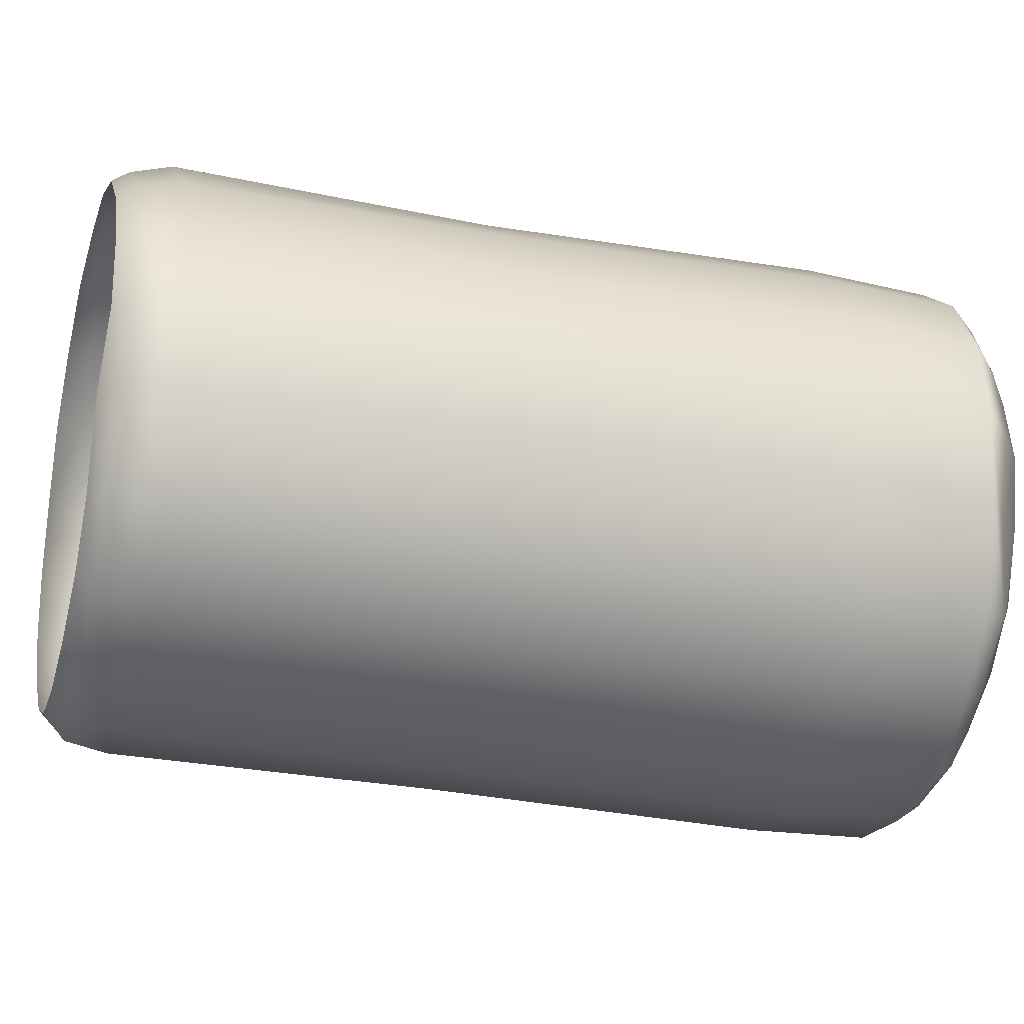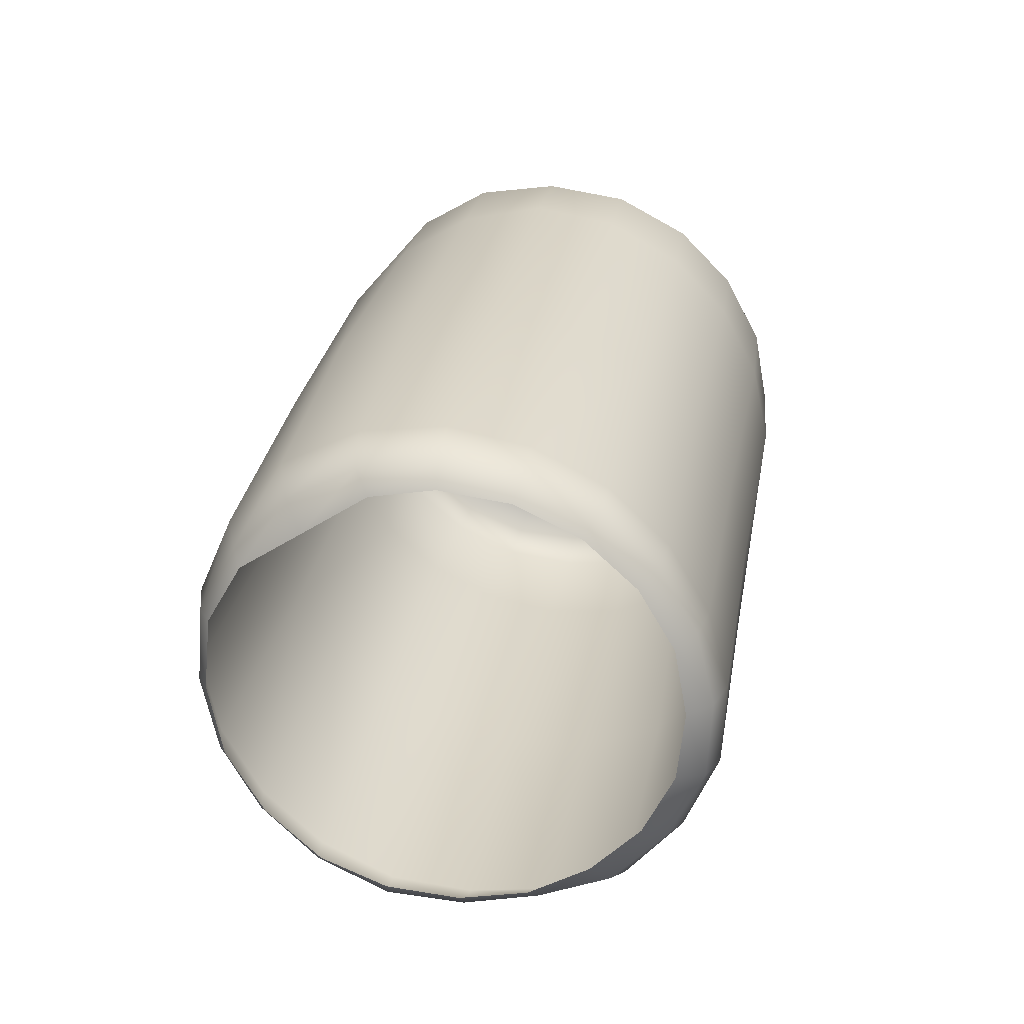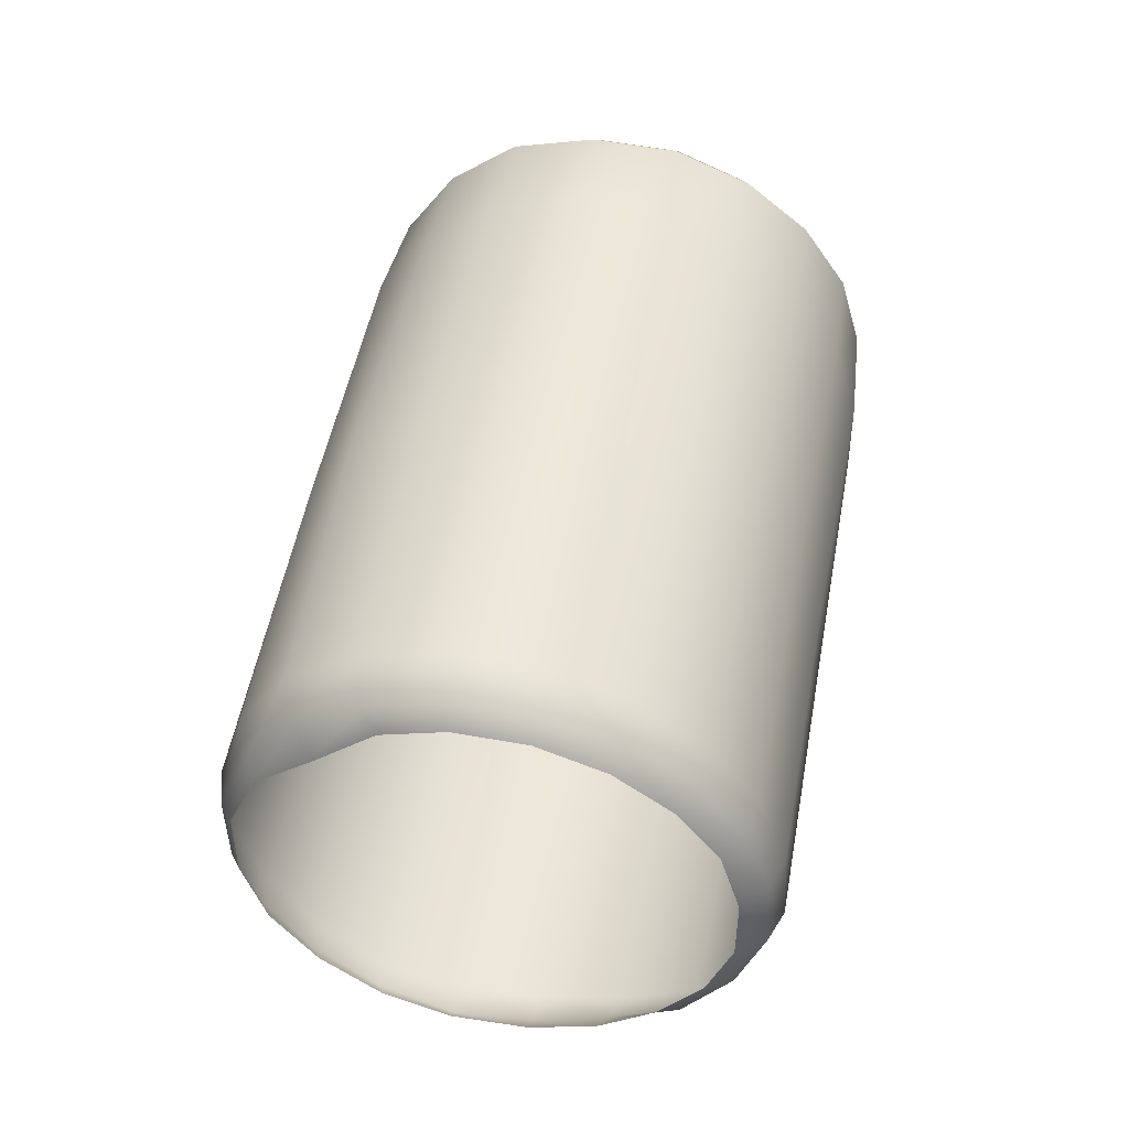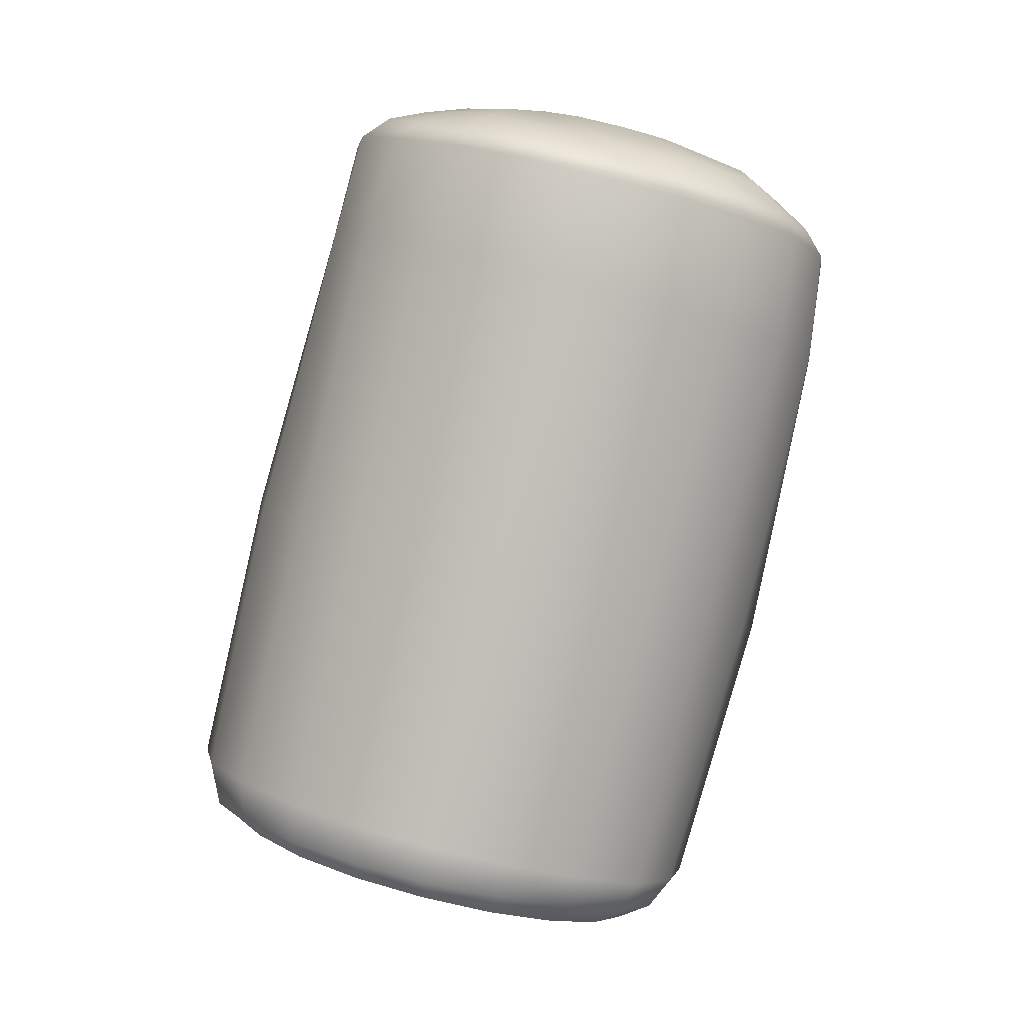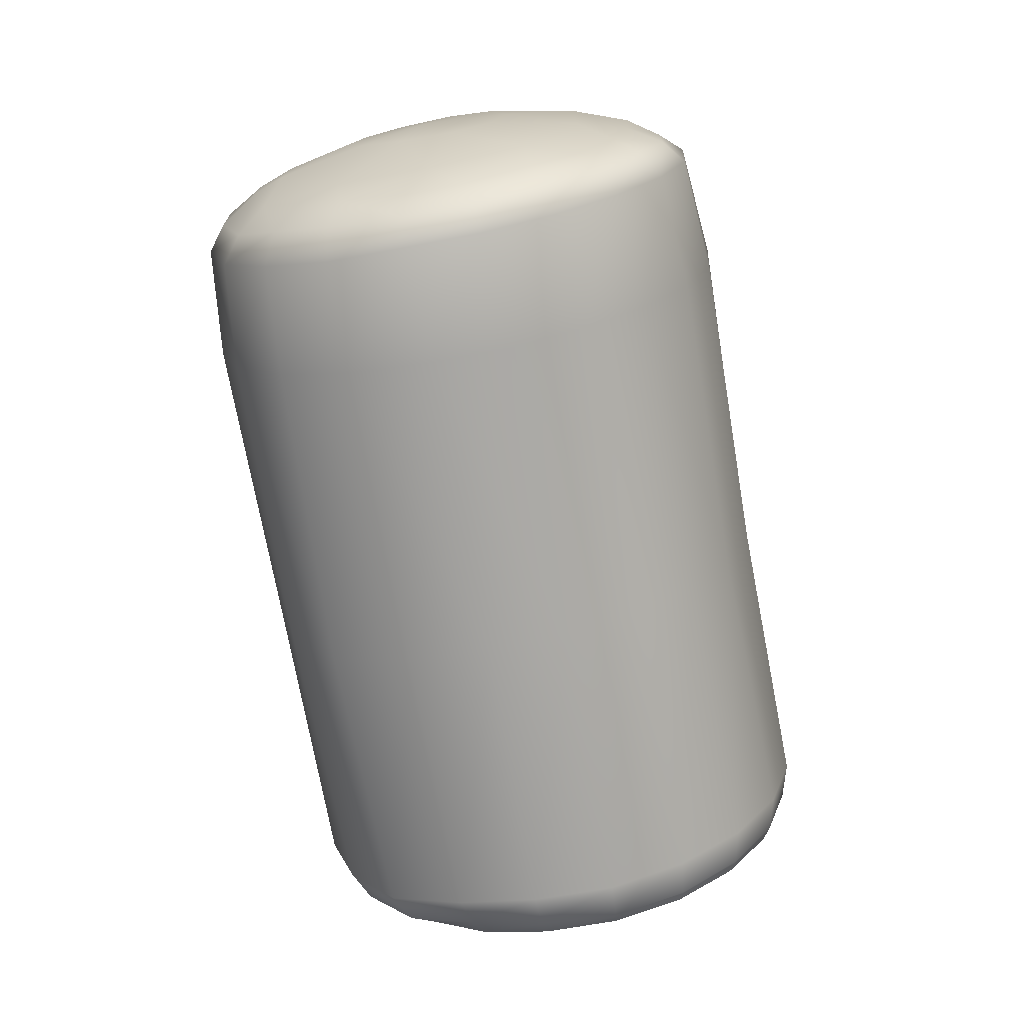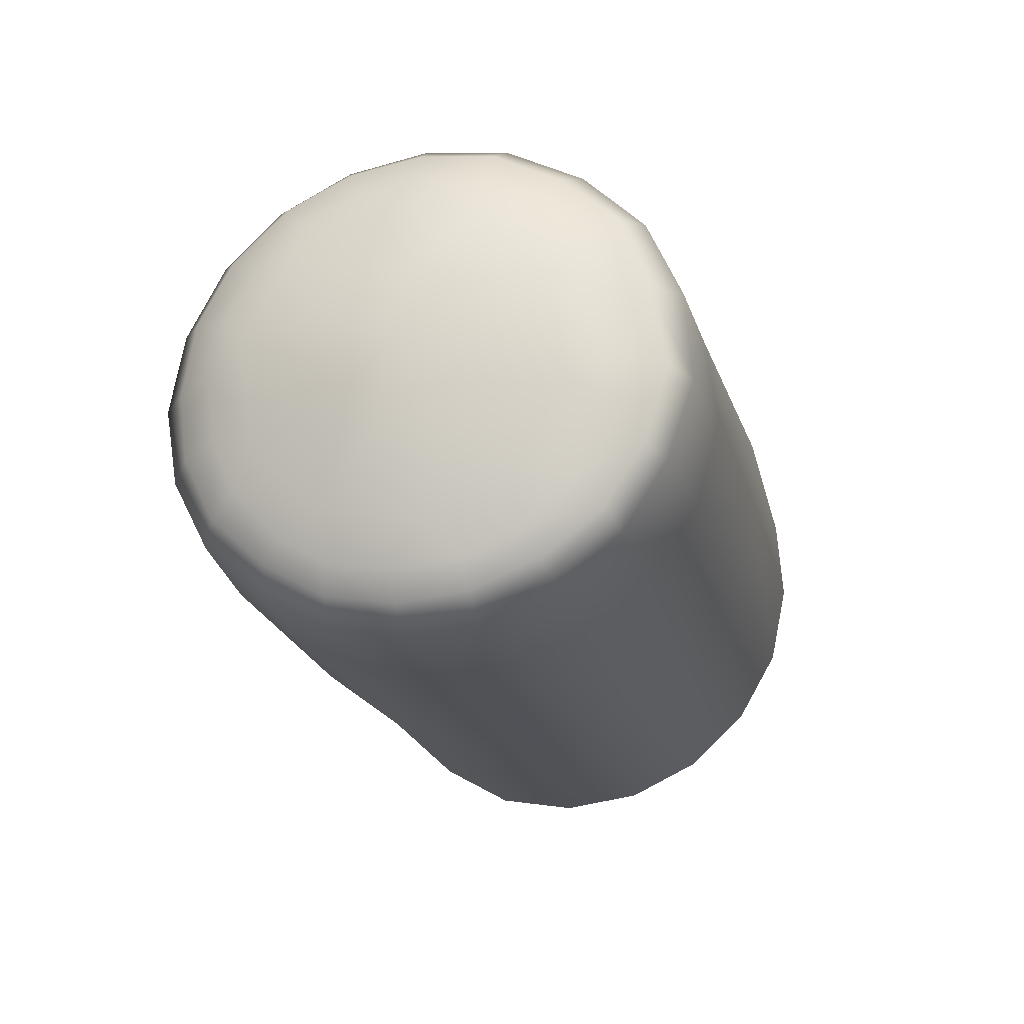
<metadata>
{"format":"obj","ext":"obj","renderer":"f3d","projection":"perspective","resolution":1024,"background":"white","views":[{"elev":79.5,"azim":94.0,"up":"+Z"},{"elev":-52.3,"azim":38.0,"up":"+Y"},{"elev":-32.0,"azim":43.7,"up":"+Y"},{"elev":1.8,"azim":89.7,"up":"+Y"},{"elev":7.5,"azim":-136.7,"up":"+Y"},{"elev":66.6,"azim":-107.3,"up":"+Y"}]}
</metadata>
<code>
g wall6
v 0.6542 8.046 36.31
v 0.1737 7.51 36.51
v 0.2111 8.049 36.36
v 0.6423 7.501 36.46
v 1.056 7.984 36.1
v 0.6441 5.914 36.88
v 0.1618 5.934 36.95
v 0.1636 4.432 37.28
v 1.069 7.448 36.27
v 1.377 7.907 35.78
v 1.034 5.849 36.64
v 0.6132 4.417 37.2
v 0.1577 4.205 37.22
v 1.388 7.358 35.94
v 1.572 7.802 35.38
v 1.319 5.767 36.32
v 1.001 4.368 36.98
v 0.5734 4.173 37.16
v 0.1393 4.084 37.07
v 0.5568 4.08 37.04
v 0.947 4.144 36.97
v 0.8704 4.039 36.89
v 1.584 7.249 35.53
v 1.63 7.698 34.96
v 1.518 5.669 35.92
v 1.293 4.289 36.66
v 1.236 4.067 36.68
v 1.145 3.968 36.64
v 1.641 7.141 35.1
v 1.559 7.599 34.54
v 1.582 5.563 35.5
v 1.48 4.193 36.28
v 1.432 3.988 36.32
v 1.321 3.882 36.31
v 1.57 7.03 34.67
v 1.362 7.505 34.16
v 1.519 5.454 35.08
v 1.55 4.09 35.87
v 1.51 3.892 35.92
v 1.39 3.79 35.94
v 1.376 6.929 34.27
v 1.063 7.429 33.86
v 1.341 5.354 34.69
v 1.497 3.985 35.46
v 1.451 3.802 35.52
v 1.345 3.698 35.58
v 1.069 6.847 33.94
v 0.6952 7.359 33.66
v 1.056 5.268 34.35
v 1.332 3.881 35.07
v 1.283 3.706 35.15
v 1.176 3.613 35.25
v 0.6792 6.791 33.72
v 0.2783 7.356 33.6
v 0.6685 5.205 34.1
v 1.047 3.789 34.74
v 1.008 3.624 34.83
v 0.9161 3.543 34.98
v 0.2367 6.777 33.66
v -0.1411 7.383 33.66
v 0.2058 5.178 34
v 0.6512 3.733 34.52
v 0.6257 3.576 34.64
v 0.5752 3.501 34.81
v -0.2064 6.803 33.77
v -0.5081 7.457 33.87
v -0.2444 5.217 34.14
v 0.2022 3.708 34.43
v 0.201 3.554 34.57
v 0.1969 3.489 34.76
v -0.5853 6.864 34
v -0.7986 7.534 34.14
v -0.6055 5.286 34.4
v -0.2367 3.75 34.54
v -0.2141 3.598 34.66
v -0.1821 3.5 34.8
v -0.8675 6.944 34.31
v -0.994 7.627 34.48
v -0.8841 5.367 34.71
v -0.6245 3.807 34.75
v -0.5954 3.636 34.84
v -0.5289 3.547 34.96
v -1.05 7.037 34.67
v -1.087 7.73 34.87
v -1.073 5.46 35.07
v -0.947 3.88 35.03
v -0.9043 3.684 35.12
v -0.8306 3.618 35.21
v -1.13 7.138 35.06
v -1.064 7.836 35.28
v -1.141 5.562 35.47
v -1.099 5.661 35.86
v -1.148 3.978 35.41
v -1.1 3.782 35.48
v -1.036 3.713 35.53
v -1.097 7.242 35.47
v -0.9067 7.931 35.67
v -1.221 4.084 35.83
v -1.167 3.891 35.89
v -1.107 3.814 35.91
v -0.9375 7.342 35.86
v -0.6346 8.009 35.99
v -1.161 4.19 36.26
v -1.111 3.997 36.29
v -1.06 3.916 36.3
v -0.9744 4.286 36.64
v -0.931 4.09 36.66
v -0.8817 4.006 36.65
v -0.6471 4.164 36.97
v -0.6079 4.077 36.94
v -0.6703 7.428 36.19
v -0.2676 8.032 36.25
v -0.937 5.762 36.25
v -0.6643 5.842 36.57
v -0.6756 4.363 36.96
v -0.261 4.209 37.14
v -0.2658 4.112 37.08
v -0.2884 7.493 36.43
v 0.2111 8.049 36.36
v 0.1737 7.51 36.51
v 0.1618 5.934 36.95
v -0.2979 5.905 36.83
v -0.2836 4.415 37.18
v 0.1636 4.432 37.28
v 0.1577 4.205 37.22
v 0.1393 4.084 37.07
v -0.5366 8.095 35.89
v -0.6346 8.009 35.99
v -0.9067 7.931 35.67
v -0.1832 8.122 36.14
v -0.2676 8.032 36.25
v -0.7992 8.037 35.6
v -1.064 7.836 35.28
v 0.2539 8.115 36.2
v 0.2111 8.049 36.36
v -0.9304 7.969 35.24
v -1.087 7.73 34.87
v 0.6762 8.149 36.15
v 0.6542 8.046 36.31
v -0.9571 7.872 34.85
v -0.994 7.627 34.48
v 1.028 8.081 35.97
v 1.056 7.984 36.1
v -0.8764 7.78 34.49
v -0.7986 7.534 34.14
v 1.318 8.008 35.68
v 1.377 7.907 35.78
v -0.6982 7.683 34.18
v -0.5081 7.457 33.87
v 1.488 7.912 35.33
v 1.572 7.802 35.38
v -0.4167 7.615 33.93
v -0.1411 7.383 33.66
v 1.548 7.813 34.95
v 1.63 7.698 34.96
v -0.07396 7.562 33.74
v 0.2783 7.356 33.6
v 1.492 7.725 34.58
v 1.559 7.599 34.54
v 0.3068 7.539 33.69
v 0.6952 7.359 33.66
v 1.311 7.641 34.21
v 1.362 7.505 34.16
v 0.6833 7.52 33.75
v 1.063 7.429 33.86
v 1.037 7.576 33.94
v -0.01634 7.704 33.88
v 0.283 7.692 33.85
v 0.6548 7.68 33.92
v 0.9203 7.748 34.07
v 1.151 7.796 34.31
v 1.298 7.864 34.61
v 0.1743 7.794 34.03
v 0.7469 7.842 34.13
v -0.3472 7.731 34.04
v 1.345 7.938 34.94
v 1.081 7.906 34.49
v -0.3145 7.876 34.25
v -0.5746 7.786 34.23
v 1.288 8.023 35.26
v -0.741 7.882 34.56
v 1.158 8.032 35.01
v 1.137 8.101 35.55
v -0.5699 7.997 34.71
v -0.8104 7.951 34.86
v 0.8847 8.159 35.79
v -0.7712 8.043 35.21
v 0.909 8.169 35.47
v 0.5847 8.2 35.94
v -0.4945 8.134 35.23
v -0.6329 8.117 35.49
v 0.2284 8.209 36
v -0.4083 8.178 35.75
v -0.109 8.209 35.94
v 0.4208 8.247 35.7
v -0.1161 8.236 35.61
v -0.1179 8.145 34.92
v 0.005039 8.205 35.16
v 0.3501 8.144 34.84
v -0.0698 8.081 34.65
v 0.2521 8.234 35.29
v 0.5289 8.214 35.25
v 0.1321 8.036 34.46
v 0.7296 8.155 35.06
v 0.4101 8.017 34.43
v 0.7772 8.085 34.8
v 0.656 8.035 34.56
g wall6_0
f 3 2 1
f 2 4 1
f 1 4 5
f 6 4 2
f 7 6 2
f 7 8 6
f 4 9 5
f 5 9 10
f 6 11 4
f 11 9 4
f 8 12 6
f 6 12 11
f 8 13 12
f 9 14 10
f 10 14 15
f 11 16 9
f 16 14 9
f 12 17 11
f 11 17 16
f 13 18 12
f 12 18 17
f 13 19 18
f 19 20 18
f 18 20 21
f 18 21 17
f 20 22 21
f 14 23 15
f 15 23 24
f 16 25 14
f 25 23 14
f 17 26 16
f 17 21 26
f 16 26 25
f 21 22 27
f 21 27 26
f 22 28 27
f 23 29 24
f 24 29 30
f 25 31 23
f 31 29 23
f 26 32 25
f 26 27 32
f 25 32 31
f 27 28 33
f 27 33 32
f 28 34 33
f 29 35 30
f 30 35 36
f 31 37 29
f 37 35 29
f 32 38 31
f 32 33 38
f 31 38 37
f 33 34 39
f 33 39 38
f 34 40 39
f 35 41 36
f 36 41 42
f 37 43 35
f 43 41 35
f 38 44 37
f 38 39 44
f 37 44 43
f 39 40 45
f 39 45 44
f 40 46 45
f 41 47 42
f 42 47 48
f 43 49 41
f 49 47 41
f 44 50 43
f 44 45 50
f 43 50 49
f 45 46 51
f 45 51 50
f 46 52 51
f 47 53 48
f 48 53 54
f 49 55 47
f 55 53 47
f 50 56 49
f 50 51 56
f 49 56 55
f 51 52 57
f 51 57 56
f 52 58 57
f 53 59 54
f 54 59 60
f 55 61 53
f 61 59 53
f 56 62 55
f 56 57 62
f 55 62 61
f 57 58 63
f 57 63 62
f 58 64 63
f 59 65 60
f 60 65 66
f 61 67 59
f 67 65 59
f 62 68 61
f 62 63 68
f 61 68 67
f 63 64 69
f 63 69 68
f 64 70 69
f 65 71 66
f 66 71 72
f 67 73 65
f 73 71 65
f 68 74 67
f 68 69 74
f 67 74 73
f 69 70 75
f 69 75 74
f 70 76 75
f 71 77 72
f 72 77 78
f 73 79 71
f 79 77 71
f 74 80 73
f 74 75 80
f 73 80 79
f 75 76 81
f 75 81 80
f 76 82 81
f 77 83 78
f 78 83 84
f 79 85 77
f 85 83 77
f 80 86 79
f 80 81 86
f 79 86 85
f 81 82 87
f 81 87 86
f 82 88 87
f 83 89 84
f 84 89 90
f 85 91 83
f 91 89 83
f 91 92 89
f 86 93 85
f 86 87 93
f 85 93 91
f 87 88 94
f 87 94 93
f 88 95 94
f 89 96 90
f 92 96 89
f 90 96 97
f 93 98 91
f 93 94 98
f 91 98 92
f 94 95 99
f 94 99 98
f 95 100 99
f 96 101 97
f 101 96 92
f 97 101 102
f 98 99 103
f 98 103 92
f 99 100 104
f 99 104 103
f 100 105 104
f 92 103 106
f 103 104 106
f 104 105 107
f 104 107 106
f 105 108 107
f 107 108 109
f 108 110 109
f 101 111 102
f 102 111 112
f 113 101 92
f 113 92 106
f 113 114 101
f 113 106 114
f 114 111 101
f 106 107 115
f 106 115 114
f 107 109 115
f 109 110 116
f 110 117 116
f 111 118 112
f 112 118 119
f 118 120 119
f 121 120 118
f 114 122 111
f 122 118 111
f 114 115 122
f 122 121 118
f 115 109 123
f 115 123 122
f 122 123 121
f 109 116 123
f 123 124 121
f 123 116 124
f 116 125 124
f 116 117 125
f 117 126 125
f 129 128 127
f 127 128 130
f 128 131 130
f 132 129 127
f 133 129 132
f 130 131 134
f 131 135 134
f 136 133 132
f 137 133 136
f 134 135 138
f 135 139 138
f 140 137 136
f 141 137 140
f 138 139 142
f 139 143 142
f 144 141 140
f 145 141 144
f 142 143 146
f 143 147 146
f 148 145 144
f 149 145 148
f 146 147 150
f 147 151 150
f 152 149 148
f 153 149 152
f 150 151 154
f 151 155 154
f 156 153 152
f 157 153 156
f 154 155 158
f 155 159 158
f 160 157 156
f 161 157 160
f 158 159 162
f 159 163 162
f 164 161 160
f 165 161 164
f 163 165 166
f 162 163 166
f 166 165 164
f 156 152 167
f 160 156 168
f 156 167 168
f 164 160 169
f 160 168 169
f 166 164 170
f 164 169 170
f 162 166 171
f 166 170 171
f 158 162 172
f 162 171 172
f 168 173 169
f 167 173 168
f 169 174 170
f 170 174 171
f 173 174 169
f 152 175 167
f 152 148 175
f 158 172 176
f 154 158 176
f 171 177 172
f 174 177 171
f 172 177 176
f 175 178 167
f 178 173 167
f 148 179 175
f 179 178 175
f 148 144 179
f 154 176 180
f 150 154 180
f 144 181 179
f 144 140 181
f 176 182 180
f 177 182 176
f 150 180 183
f 180 182 183
f 146 150 183
f 181 184 179
f 184 178 179
f 140 185 181
f 185 184 181
f 185 140 136
f 146 183 186
f 142 146 186
f 187 185 136
f 136 132 187
f 183 188 186
f 182 188 183
f 142 186 189
f 186 188 189
f 138 142 189
f 187 190 185
f 190 184 185
f 132 191 187
f 191 190 187
f 132 127 191
f 138 189 192
f 134 138 192
f 127 193 191
f 127 130 193
f 130 134 194
f 134 192 194
f 130 194 193
f 189 195 192
f 192 195 194
f 188 195 189
f 193 196 191
f 194 196 193
f 196 190 191
f 195 196 194
f 190 197 184
f 196 198 190
f 198 197 190
f 198 199 197
f 197 199 200
f 197 200 184
f 201 199 198
f 201 198 196
f 195 201 196
f 184 200 178
f 202 201 195
f 188 202 195
f 202 199 201
f 200 203 178
f 200 199 203
f 178 203 173
f 204 202 188
f 204 199 202
f 182 204 188
f 203 205 173
f 203 199 205
f 173 205 174
f 206 204 182
f 206 199 204
f 177 206 182
f 174 207 177
f 205 207 174
f 205 199 207
f 207 206 177
f 207 199 206

</code>
